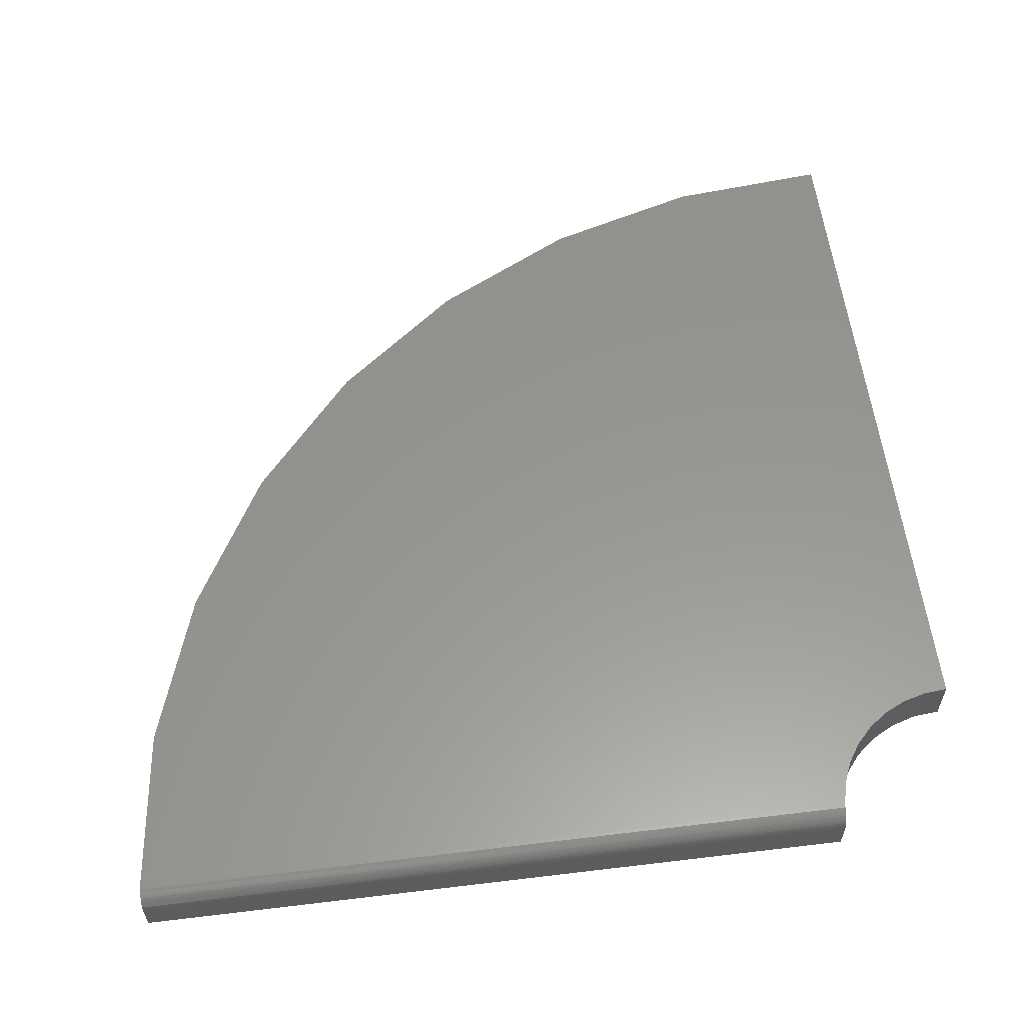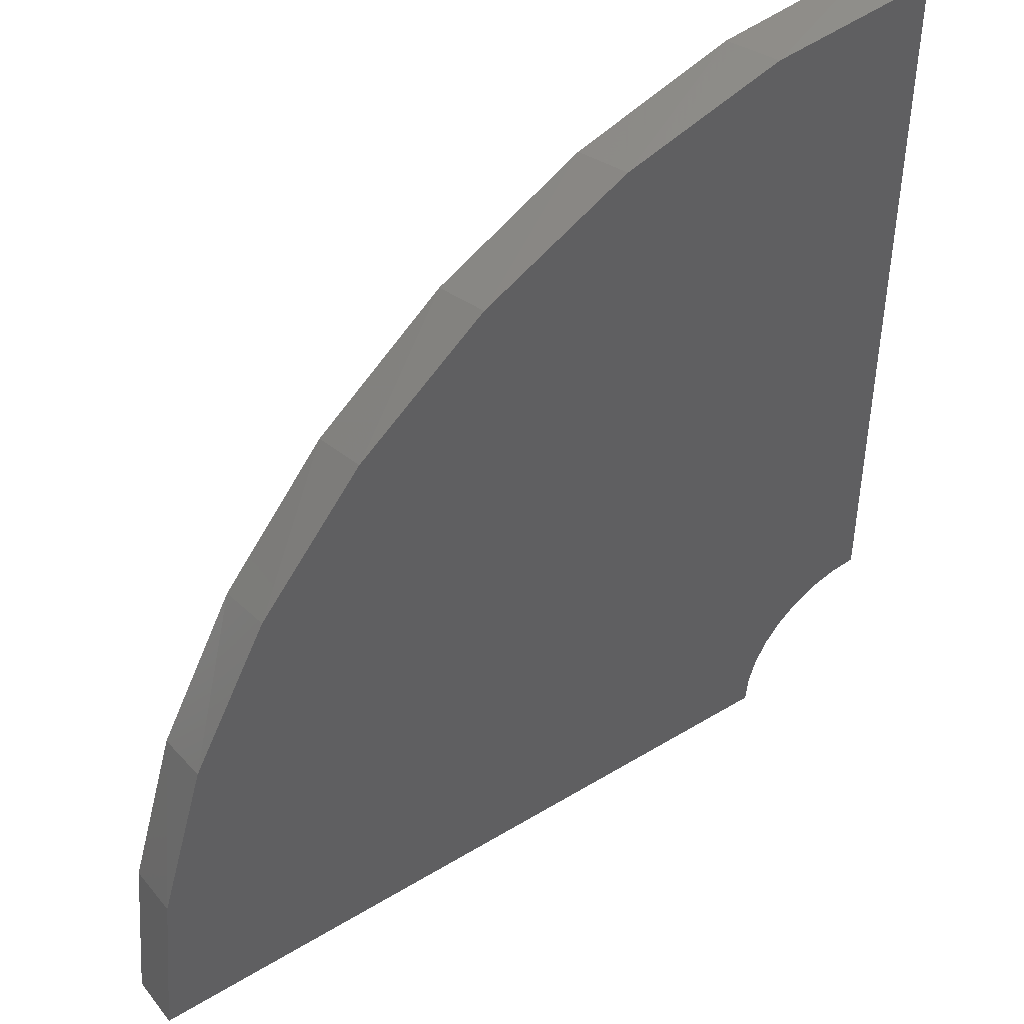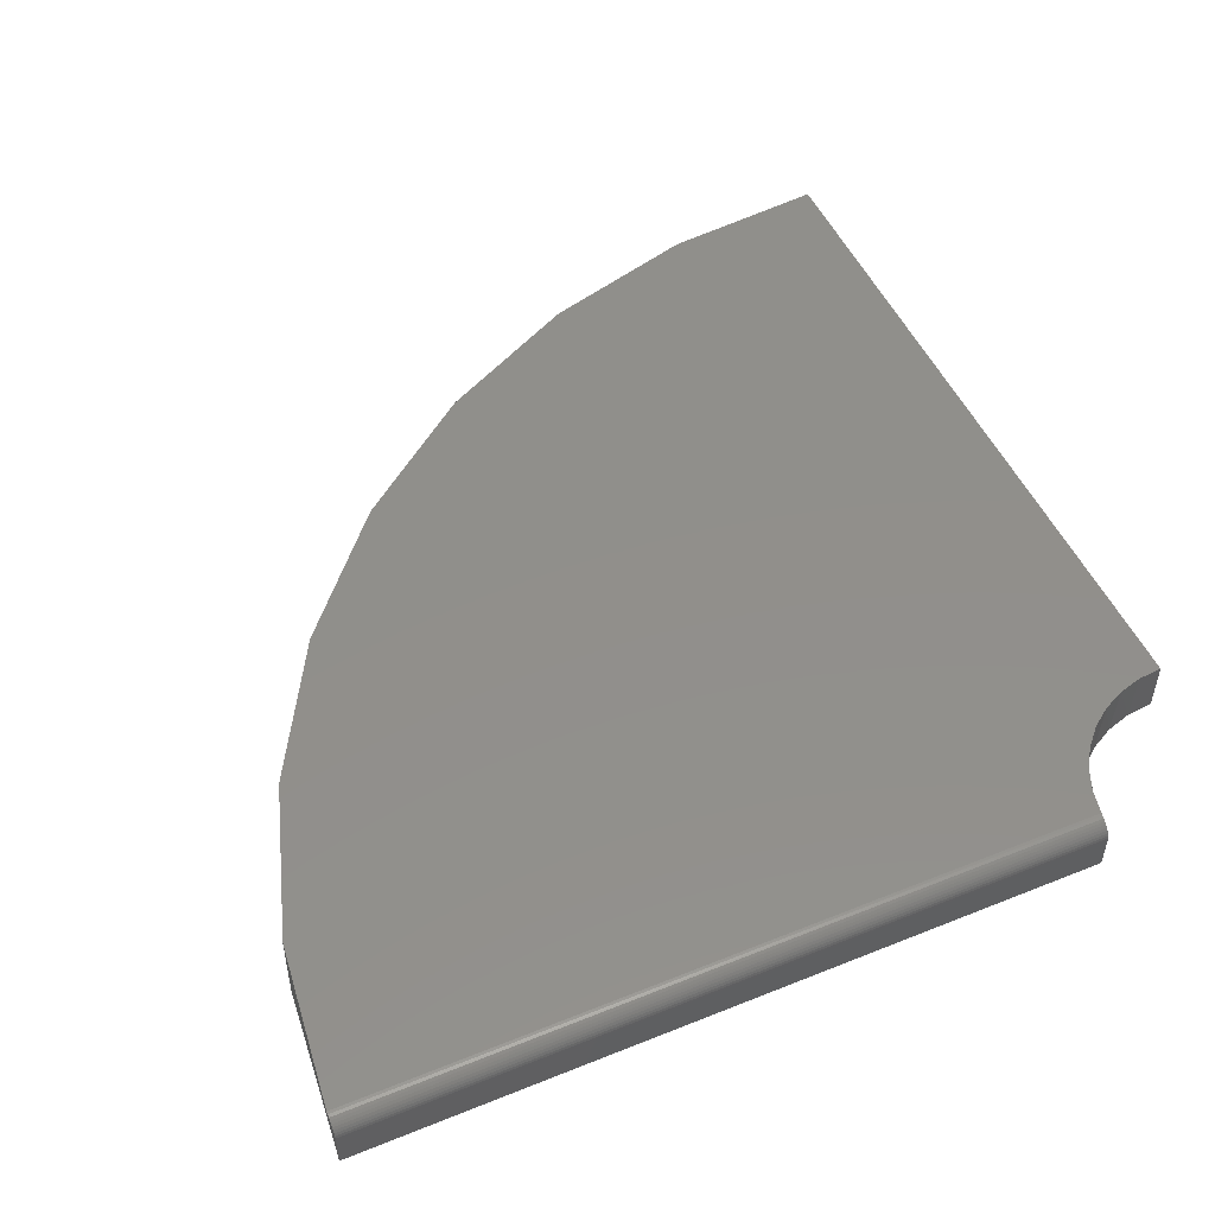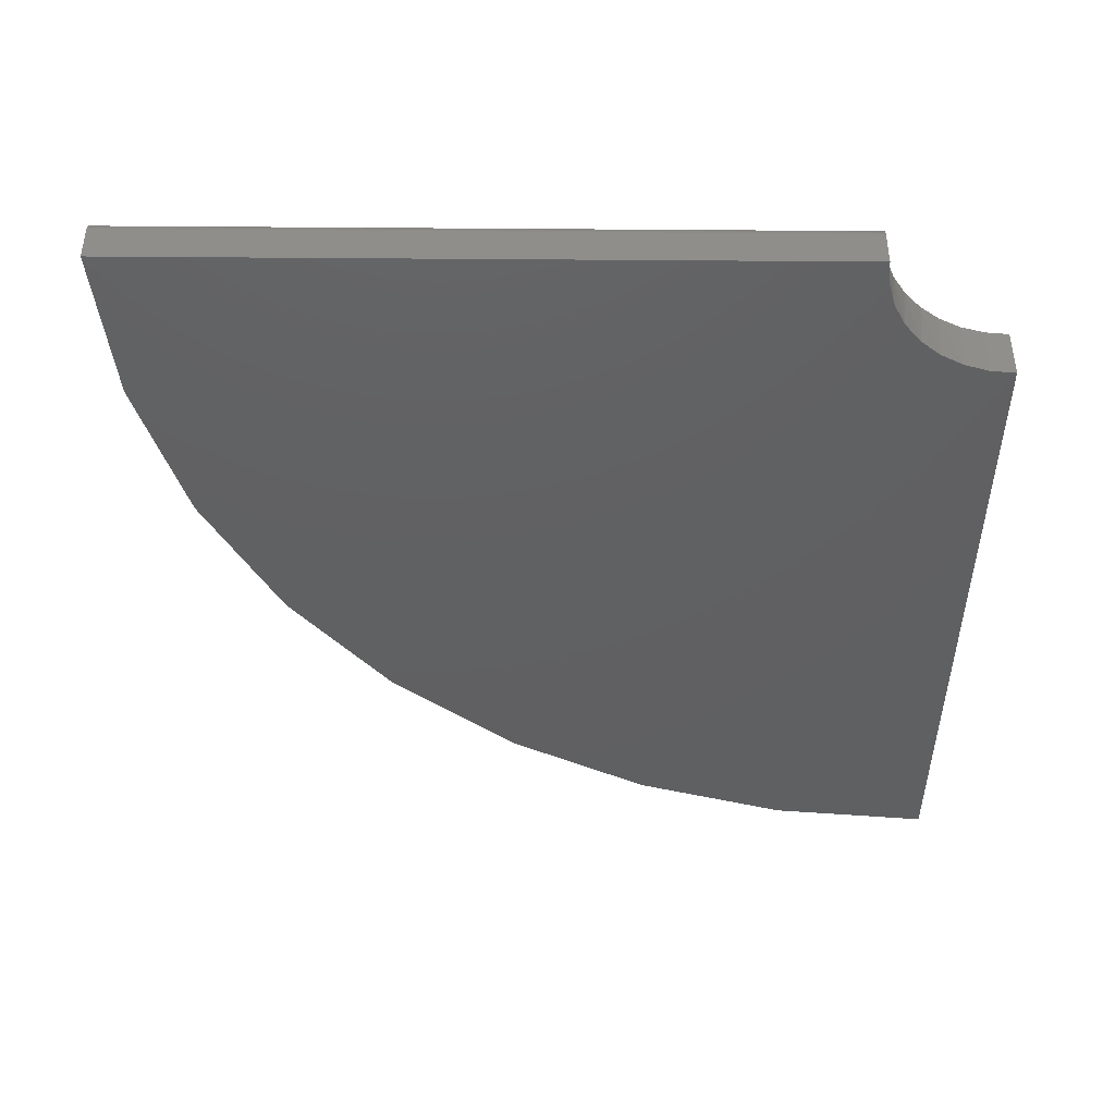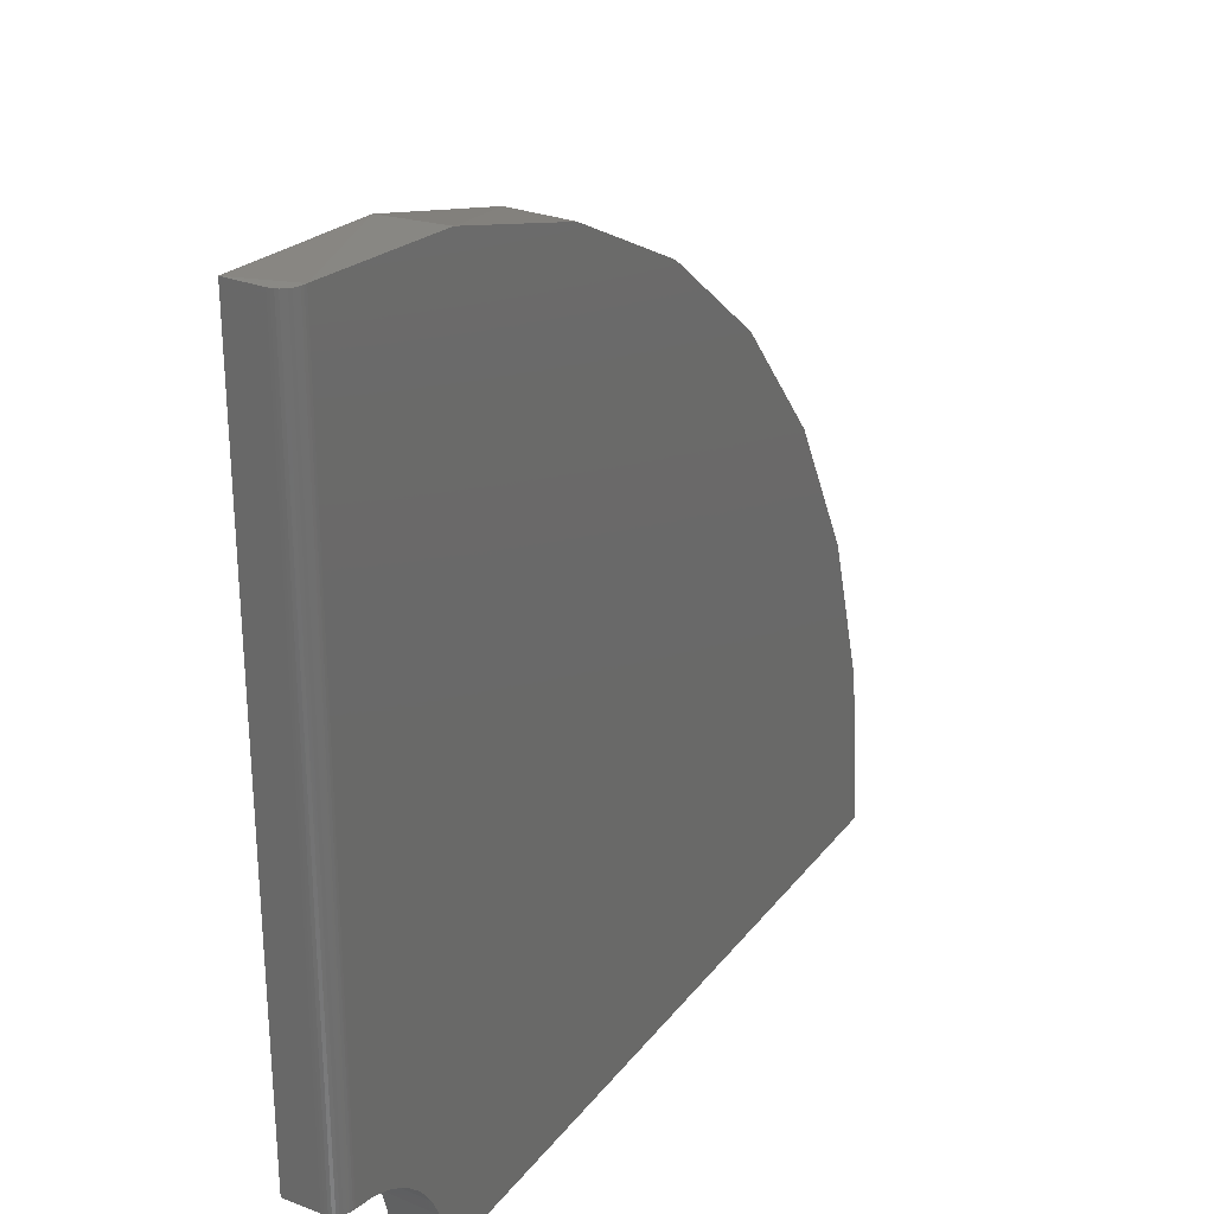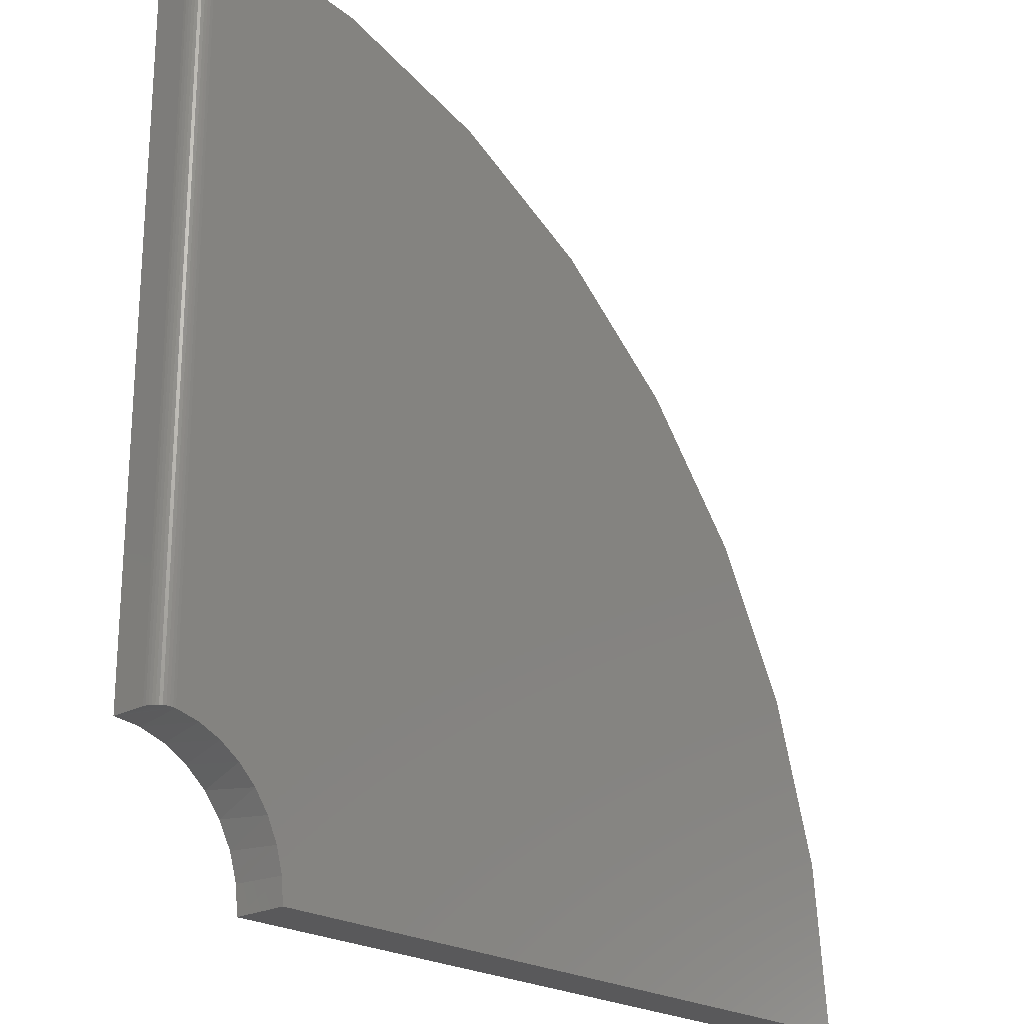
<metadata>
{"format":"stl","ext":"stl","renderer":"f3d","projection":"perspective","resolution":1024,"background":"white","views":[{"elev":58.2,"azim":-97.1,"up":"+Z"},{"elev":44.4,"azim":144.6,"up":"+Y"},{"elev":50.4,"azim":-113.8,"up":"+Z"},{"elev":-41.8,"azim":-90.5,"up":"+Z"},{"elev":28.9,"azim":-60.0,"up":"+Y"},{"elev":-22.3,"azim":-47.4,"up":"+Y"}]}
</metadata>
<code>
# stl→obj: 56 verts, 108 faces
v 0.01562 0.1162 0.04688
v 0.03637 0.1115 0.04688
v 0.736 0.1432 0.04688
v 0.6944 0.2822 0.04688
v 0.6268 0.4106 0.04688
v 0.5358 0.5235 0.04688
v 0.4248 0.6169 0.04688
v 0.2978 0.6871 0.04688
v 0.1597 0.7316 0.04688
v 0.01562 0.7486 0.04688
v 0.75 -0.001234 0.04688
v 0.0737 0.09146 0.04688
v 0.08909 0.07678 0.04688
v 0.1016 0.05959 0.04688
v 0.1108 0.04044 0.04688
v 0.1165 0.01994 0.04688
v 0.1184 -0.001234 0.04688
v 0.05594 0.1031 0.04688
v 0.0231 0.1149 0
v 0.04532 0.1082 0
v 0.06579 0.09723 0
v 0.08374 0.0825 0
v 0.09846 0.06456 0
v 0.1094 0.04408 0
v 0.1161 0.02187 0
v 7.251e-18 0.1172 0
v 0.01328 0.1164 0.0467
v 0.01088 0.1167 0.04614
v 0.008603 0.1169 0.04521
v 0.006496 0.117 0.04393
v 0.004616 0.1171 0.04234
v 0.00301 0.1171 0.04047
v 0.001717 0.1172 0.03837
v 0.0007703 0.1172 0.0361
v 0.0001932 0.1172 0.0337
v 7.251e-18 0.1172 0.03125
v 0.1184 -0.001234 0
v 0 0.7488 0.03125
v 0 0.7488 0
v 0.1463 0.7344 0
v 0.287 0.6917 0
v 0.4167 0.6224 0
v 0.5303 0.5291 0
v 0.6236 0.4154 0
v 0.6929 0.2858 0
v 0.7356 0.1451 0
v 0.001666 0.7488 0.03827
v 0.002944 0.7488 0.04038
v 0.004537 0.7488 0.04226
v 0.006406 0.7487 0.04387
v 0.008504 0.7487 0.04516
v 0.01078 0.7487 0.0461
v 0.01318 0.7487 0.04668
v 0.0001759 0.7488 0.03359
v 0.0007357 0.7488 0.03599
v 0.75 -0.001234 0
f 1 2 3
f 1 3 4
f 1 4 5
f 1 5 6
f 1 6 7
f 1 7 8
f 1 8 9
f 1 9 10
f 11 12 13
f 11 13 14
f 11 14 15
f 11 15 16
f 11 16 17
f 3 2 18
f 3 18 12
f 3 12 11
f 19 2 1
f 20 2 19
f 18 2 20
f 21 18 20
f 21 12 18
f 12 21 22
f 22 13 12
f 13 22 23
f 23 14 13
f 14 23 24
f 24 15 14
f 15 24 25
f 26 19 1
f 26 1 27
f 26 27 28
f 26 28 29
f 26 29 30
f 26 30 31
f 26 31 32
f 26 32 33
f 33 34 35
f 33 35 36
f 33 36 26
f 15 25 16
f 16 25 37
f 16 37 17
f 38 39 36
f 36 39 26
f 10 9 40
f 41 40 9
f 9 8 41
f 42 41 8
f 8 7 42
f 43 42 7
f 7 6 43
f 44 43 6
f 6 5 44
f 45 44 5
f 5 4 45
f 46 45 4
f 39 47 48
f 39 48 49
f 39 49 50
f 39 50 51
f 39 51 52
f 39 52 53
f 39 53 10
f 39 10 40
f 47 39 38
f 47 38 54
f 47 54 55
f 11 56 3
f 3 56 46
f 3 46 4
f 38 36 54
f 54 36 35
f 54 35 55
f 55 35 34
f 55 34 47
f 47 34 33
f 47 33 48
f 48 33 32
f 48 32 49
f 49 32 31
f 49 31 50
f 50 31 30
f 50 30 51
f 51 30 29
f 51 29 52
f 52 29 28
f 52 28 53
f 53 28 27
f 53 27 10
f 10 27 1
f 26 39 40
f 26 40 41
f 26 41 42
f 26 42 43
f 26 43 44
f 26 44 45
f 26 45 46
f 26 46 19
f 56 37 25
f 56 25 24
f 56 24 23
f 56 23 22
f 56 22 21
f 46 56 21
f 46 21 20
f 46 20 19
f 17 37 11
f 11 37 56

</code>
